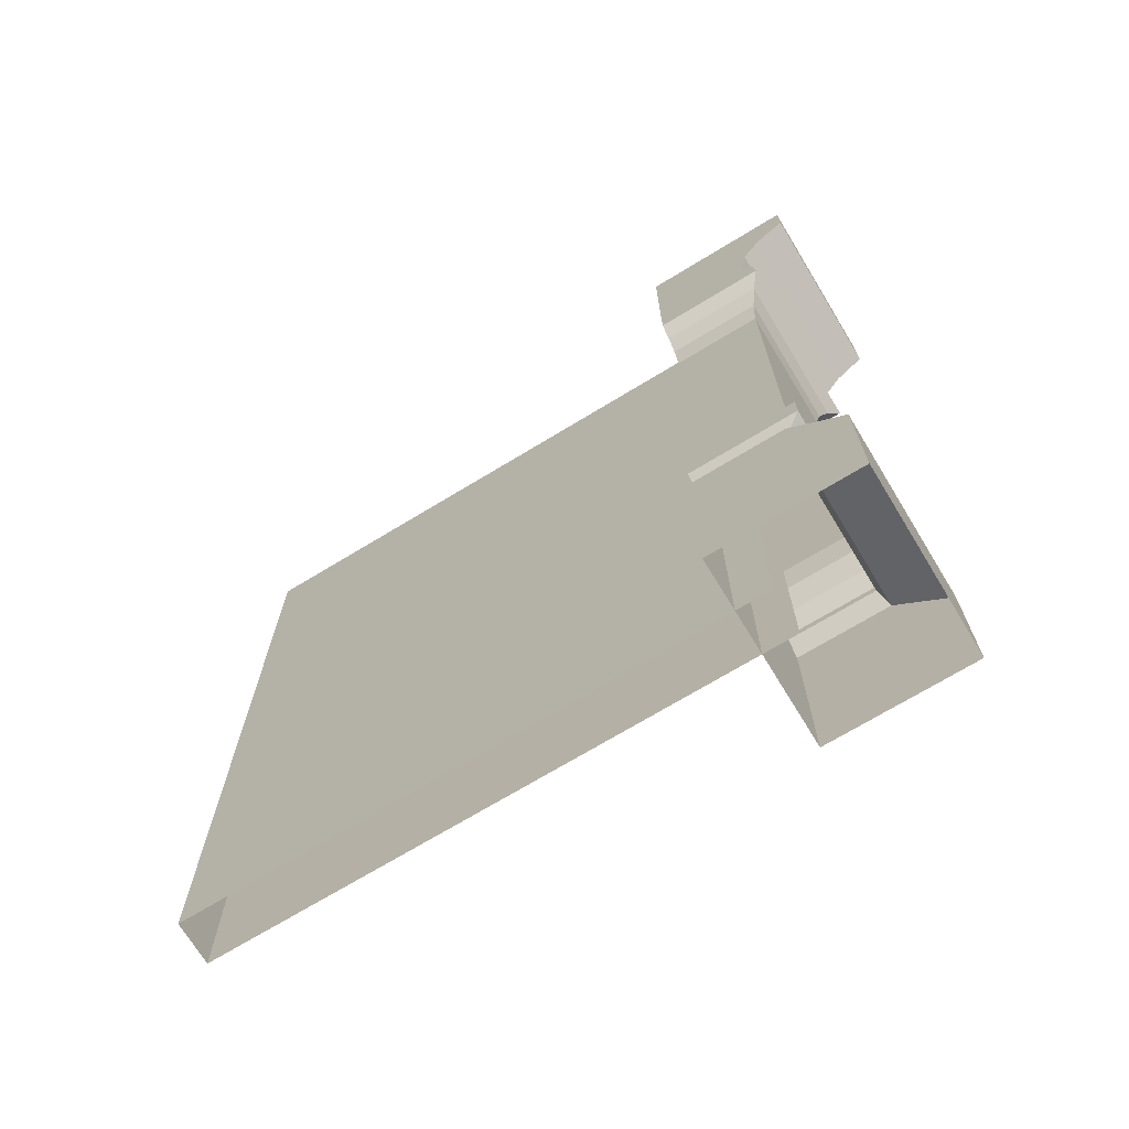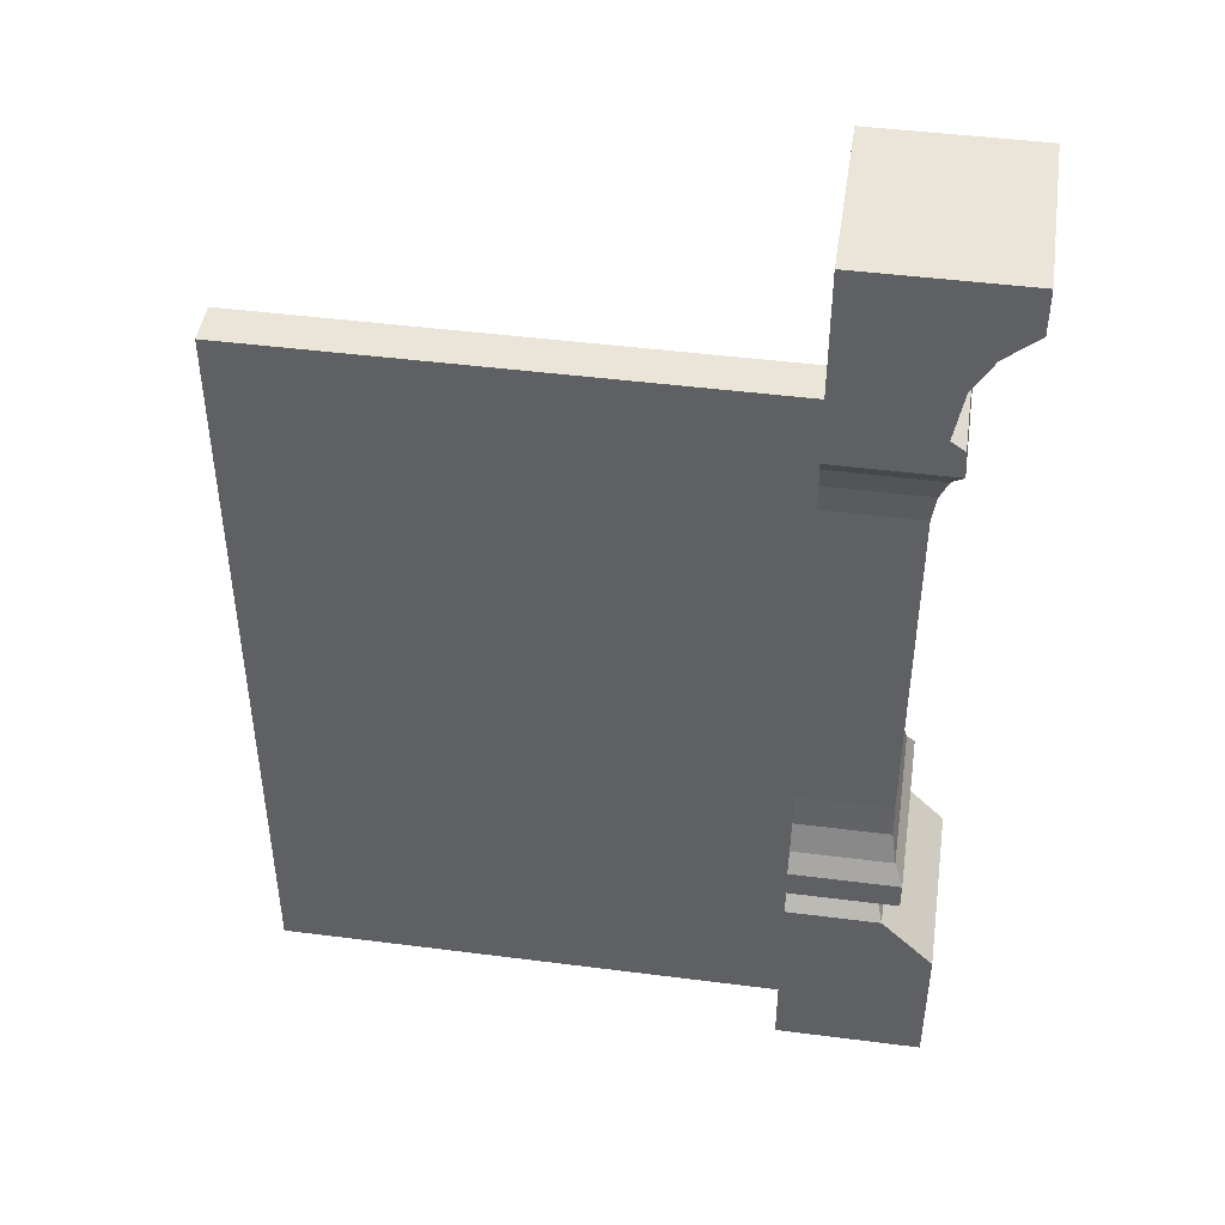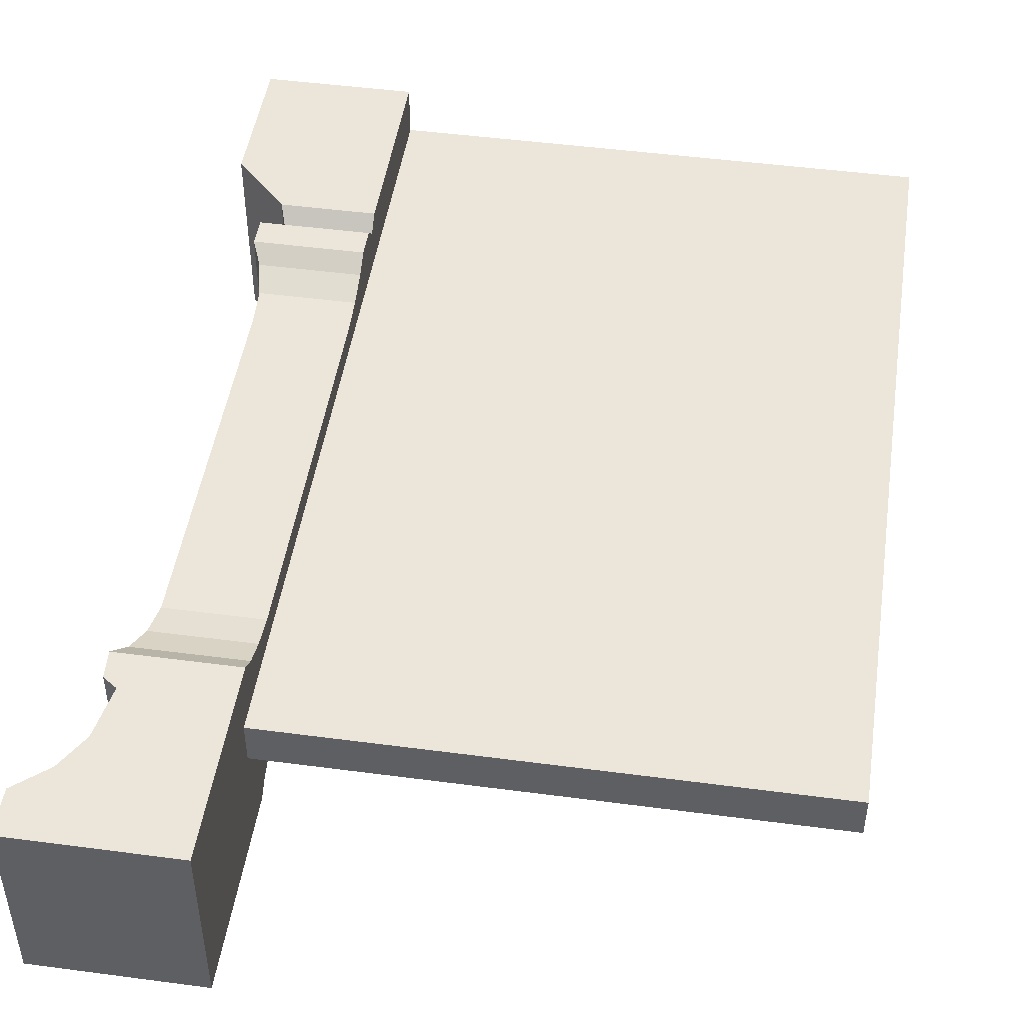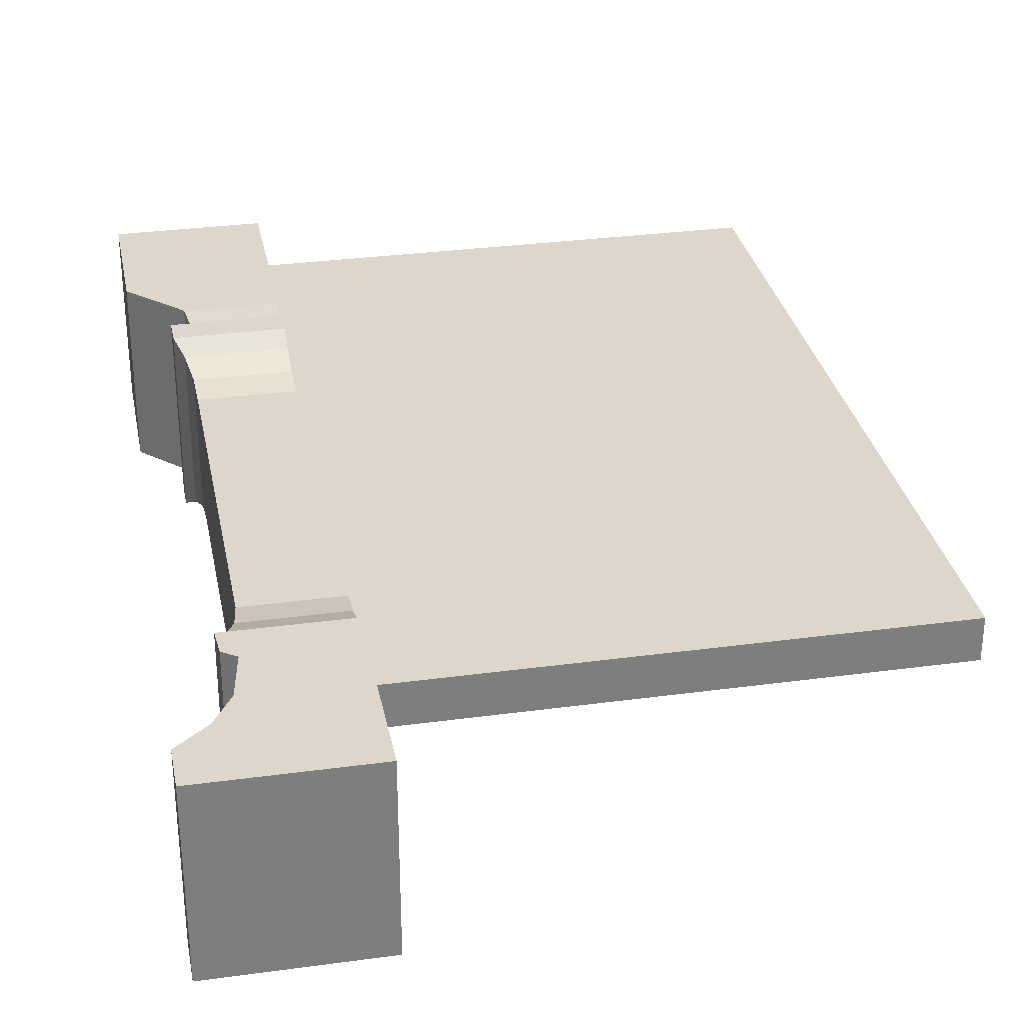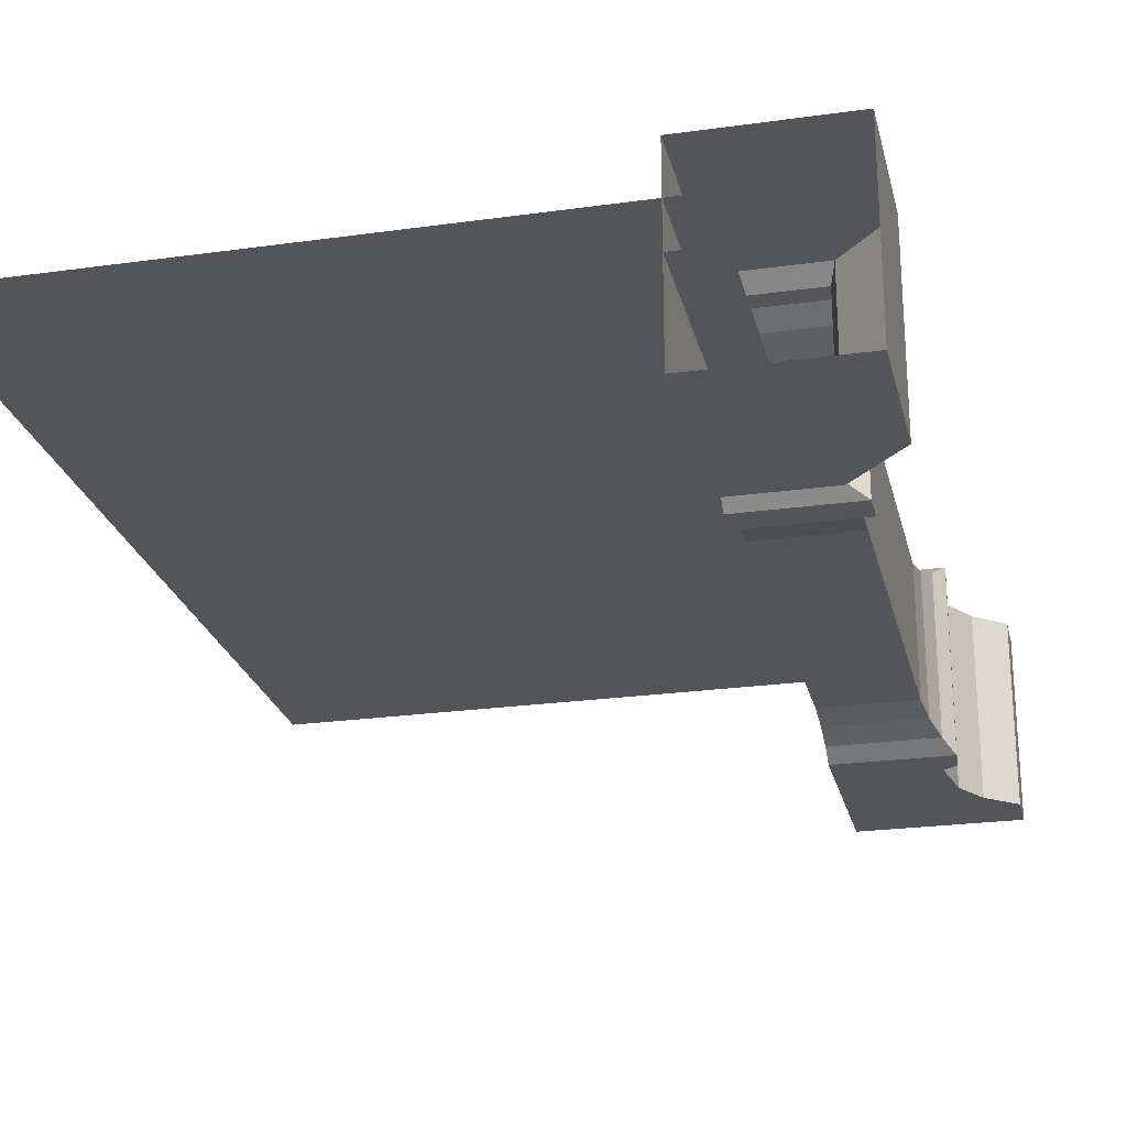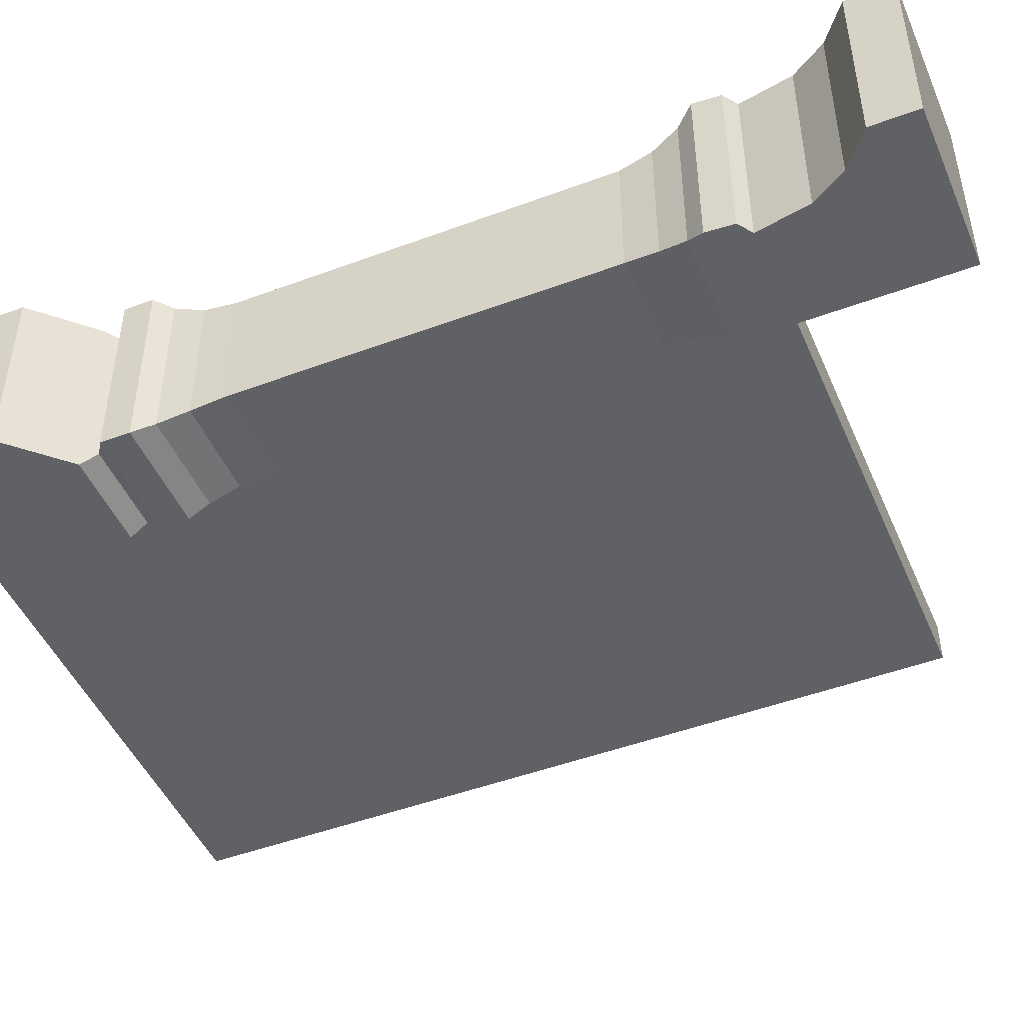
<metadata>
{"format":"obj","ext":"obj","renderer":"f3d","projection":"perspective","resolution":1024,"background":"white","views":[{"elev":-70.9,"azim":31.3,"up":"+Y"},{"elev":45.6,"azim":8.4,"up":"+Y"},{"elev":47.5,"azim":-171.5,"up":"+Z"},{"elev":30.9,"azim":169.0,"up":"+Z"},{"elev":-24.1,"azim":13.0,"up":"+Z"},{"elev":-47.6,"azim":112.8,"up":"+Z"}]}
</metadata>
<code>
v 87.36 141 13.47
v 110.8 134.4 13.47
v 110.8 141 13.47
v 87.36 141 13.47
v 106.2 130.5 13.47
v 110.8 134.4 13.47
v 102 118 13.47
v 87.36 112.7 13.47
v 104 116.6 13.47
v 104 116.6 13.47
v 87.36 112.7 13.47
v 104.3 112.7 13.47
v 87.36 141 13.47
v 103.3 125.6 13.47
v 106.2 130.5 13.47
v 92.28 9.5e-05 -0
v 11.42 116.2 -0
v 92.28 116.2 -0
v 11.42 0 -0
v 11.42 116.2 6.177
v 11.42 0 -0
v 11.42 0 6.177
v 11.42 116.2 -0
v 92.28 116.2 6.177
v 11.42 116.2 6.177
v 92.28 0 6.177
v 11.42 0 6.177
v 11.42 116.2 6.177
v 92.28 116.2 6.177
v 92.28 116.2 -0
v 11.42 116.2 -0
v 87.36 20.31 13.47
v 87.36 0 13.47
v 108.7 20.31 13.47
v 108.7 0 13.47
v 87.36 110.2 11.75
v 101.5 106.3 10.36
v 102.7 110.2 11.75
v 87.36 106.3 10.36
v 87.36 110.2 -11.75
v 101.5 106.3 -10.36
v 87.36 106.3 -10.36
v 102.7 110.2 -11.75
v 100.9 28.29 13.47
v 87.36 28.29 13.47
v 87.36 20.31 13.47
v 108.7 20.31 13.47
v 103.1 36.72 13.47
v 87.36 36.72 13.47
v 87.36 32.54 13.47
v 103.1 32.54 13.47
v 87.36 36.72 -13.47
v 103.1 36.72 -13.47
v 87.36 32.54 -13.47
v 103.1 32.54 -13.47
v 87.36 32.54 -13.47
v 100.1 30.48 -11.58
v 87.36 30.48 -11.58
v 103.1 32.54 -13.47
v 87.36 32.54 13.47
v 100.1 30.48 11.58
v 103.1 32.54 13.47
v 87.36 30.48 11.58
v 87.36 30.48 -11.58
v 100.1 30.48 -11.58
v 87.36 28.29 -13.47
v 100.9 28.29 -13.47
v 100.1 30.48 11.58
v 87.36 30.48 11.58
v 87.36 28.29 13.47
v 100.9 28.29 13.47
v 103.3 125.6 13.47
v 87.36 112.7 13.47
v 102 118 13.47
v 87.36 141 13.47
v 87.36 112.7 -13.47
v 102.7 110.2 -11.75
v 87.36 110.2 -11.75
v 104.3 112.7 -13.47
v 87.36 112.7 13.47
v 102.7 110.2 11.75
v 104.3 112.7 13.47
v 87.36 110.2 11.75
v 87.36 106.3 10.36
v 100.9 101.7 9.563
v 101.5 106.3 10.36
v 87.36 101.7 9.563
v 100.9 101.7 -9.563
v 87.36 106.3 -10.36
v 101.5 106.3 -10.36
v 87.36 101.7 -9.563
v 101.8 39.53 11.72
v 87.36 39.53 11.72
v 87.36 36.72 13.47
v 103.1 36.72 13.47
v 87.36 39.53 -11.72
v 101.8 39.53 -11.72
v 87.36 36.72 -13.47
v 103.1 36.72 -13.47
v 87.36 101.7 9.563
v 100.9 48.43 9.563
v 100.9 101.7 9.563
v 87.36 48.43 9.563
v 87.36 48.43 -9.563
v 100.9 101.7 -9.563
v 100.9 48.43 -9.563
v 87.36 101.7 -9.563
v 104.3 112.7 13.47
v 104.3 112.7 -13.47
v 104 116.6 13.47
v 104 116.6 -13.47
v 102.7 110.2 11.75
v 104.3 112.7 -13.47
v 104.3 112.7 13.47
v 102.7 110.2 -11.75
v 102.7 110.2 -11.75
v 102.7 110.2 11.75
v 101.5 106.3 10.36
v 101.5 106.3 -10.36
v 100.9 101.7 -9.563
v 101.5 106.3 10.36
v 100.9 101.7 9.563
v 101.5 106.3 -10.36
v 100.9 48.43 -9.563
v 100.9 101.7 9.563
v 100.9 48.43 9.563
v 100.9 101.7 -9.563
v 103.1 36.72 13.47
v 103.1 36.72 -13.47
v 101.8 39.53 11.72
v 101.8 39.53 -11.72
v 103.1 32.54 13.47
v 103.1 32.54 -13.47
v 103.1 36.72 13.47
v 103.1 36.72 -13.47
v 100.1 30.48 11.58
v 103.1 32.54 -13.47
v 103.1 32.54 13.47
v 100.1 30.48 -11.58
v 100.9 28.29 13.47
v 100.9 28.29 -13.47
v 100.1 30.48 11.58
v 100.1 30.48 -11.58
v 108.7 20.31 13.47
v 108.7 20.31 -13.47
v 100.9 28.29 13.47
v 100.9 28.29 -13.47
v 108.7 20.31 13.47
v 108.7 0 13.47
v 108.7 -0 -13.47
v 108.7 20.31 -13.47
v 110.8 141 13.47
v 87.36 141 -13.47
v 87.36 141 13.47
v 110.8 141 -13.47
v 110.8 134.4 13.47
v 110.8 134.4 -13.47
v 110.8 141 13.47
v 110.8 141 -13.47
v 106.2 130.5 -13.47
v 110.8 134.4 13.47
v 106.2 130.5 13.47
v 110.8 134.4 -13.47
v 102 118 13.47
v 102 118 -13.47
v 103.3 125.6 13.47
v 103.3 125.6 -13.47
v 104 116.6 13.47
v 104 116.6 -13.47
v 102 118 13.47
v 102 118 -13.47
v 100.9 48.43 9.563
v 87.36 43.68 10.2
v 101 43.68 10.2
v 87.36 48.43 9.563
v 87.36 43.68 -10.2
v 100.9 48.43 -9.563
v 101 43.68 -10.2
v 87.36 48.43 -9.563
v 100.9 48.43 9.563
v 101 43.68 -10.2
v 100.9 48.43 -9.563
v 101 43.68 10.2
v 101 43.68 10.2
v 87.36 39.53 11.72
v 101.8 39.53 11.72
v 87.36 43.68 10.2
v 87.36 39.53 -11.72
v 101 43.68 -10.2
v 101.8 39.53 -11.72
v 87.36 43.68 -10.2
v 101.8 39.53 11.72
v 101 43.68 -10.2
v 101 43.68 10.2
v 101.8 39.53 -11.72
v 106.2 130.5 -13.47
v 106.2 130.5 13.47
v 103.3 125.6 13.47
v 103.3 125.6 -13.47
v 108.7 -0 -13.47
v 87.36 -0 -13.47
v 108.7 20.31 -13.47
v 87.36 20.31 -13.47
v 100.9 28.29 -13.47
v 87.36 28.29 -13.47
v 87.36 0 13.47
v 87.36 20.31 -13.47
v 87.36 -0 -13.47
v 87.36 20.31 13.47
v 87.36 28.29 -13.47
v 87.36 28.29 13.47
v 87.36 30.48 11.58
v 87.36 30.48 -11.58
v 87.36 32.54 -13.47
v 87.36 32.54 13.47
v 87.36 36.72 -13.47
v 87.36 36.72 13.47
v 87.36 39.53 11.72
v 87.36 39.53 -11.72
v 87.36 43.68 -10.2
v 87.36 43.68 10.2
v 87.36 48.43 9.563
v 87.36 48.43 -9.563
v 87.36 101.7 -9.563
v 87.36 101.7 9.563
v 87.36 106.3 -10.36
v 87.36 106.3 10.36
v 87.36 110.2 -11.75
v 87.36 110.2 11.75
v 87.36 112.7 -13.47
v 87.36 112.7 13.47
v 87.36 141 13.47
v 87.36 112.7 13.47
v 87.36 141 -13.47
v 110.8 134.4 -13.47
v 87.36 141 -13.47
v 110.8 141 -13.47
v 106.2 130.5 -13.47
v 103.3 125.6 -13.47
v 87.36 112.7 -13.47
v 102 118 -13.47
v 104 116.6 -13.47
v 104.3 112.7 -13.47
f 1 2 3
f 4 5 6
f 7 8 9
f 10 11 12
f 13 14 15
f 16 17 18
f 17 16 19
f 20 21 22
f 21 20 23
f 24 25 26
f 25 27 26
f 28 29 30
f 28 30 31
f 32 33 34
f 34 33 35
f 36 37 38
f 37 36 39
f 40 41 42
f 41 40 43
f 44 45 46
f 44 46 47
f 48 49 50
f 48 50 51
f 52 53 54
f 55 54 53
f 56 57 58
f 57 56 59
f 60 61 62
f 61 60 63
f 64 65 66
f 67 66 65
f 68 69 70
f 68 70 71
f 72 73 74
f 73 72 75
f 76 77 78
f 77 76 79
f 80 81 82
f 81 80 83
f 84 85 86
f 85 84 87
f 88 89 90
f 89 88 91
f 92 93 94
f 92 94 95
f 96 97 98
f 99 98 97
f 100 101 102
f 101 100 103
f 104 105 106
f 105 104 107
f 108 109 110
f 110 109 111
f 112 113 114
f 113 112 115
f 116 117 118
f 116 118 119
f 120 121 122
f 121 120 123
f 124 125 126
f 125 124 127
f 128 129 130
f 130 129 131
f 132 133 134
f 134 133 135
f 136 137 138
f 137 136 139
f 140 141 142
f 142 141 143
f 144 145 146
f 146 145 147
f 148 149 150
f 148 150 151
f 152 153 154
f 153 152 155
f 156 157 158
f 158 157 159
f 160 161 162
f 161 160 163
f 164 165 166
f 166 165 167
f 168 169 170
f 170 169 171
f 172 173 174
f 173 172 175
f 176 177 178
f 177 176 179
f 180 181 182
f 181 180 183
f 184 185 186
f 185 184 187
f 188 189 190
f 189 188 191
f 192 193 194
f 192 195 193
f 196 197 198
f 198 199 196
f 200 201 202
f 201 203 202
f 202 203 204
f 203 205 204
f 206 207 208
f 206 209 207
f 209 210 207
f 211 210 209
f 212 210 211
f 210 212 213
f 212 214 213
f 215 214 212
f 215 216 214
f 217 216 215
f 218 216 217
f 216 218 219
f 218 220 219
f 221 220 218
f 222 220 221
f 220 222 223
f 222 224 223
f 222 225 224
f 225 226 224
f 227 226 225
f 227 228 226
f 229 228 227
f 229 230 228
f 231 230 229
f 232 230 233
f 230 232 234
f 235 236 237
f 235 238 236
f 238 239 236
f 240 236 239
f 240 239 241
f 240 241 242
f 240 242 243

</code>
